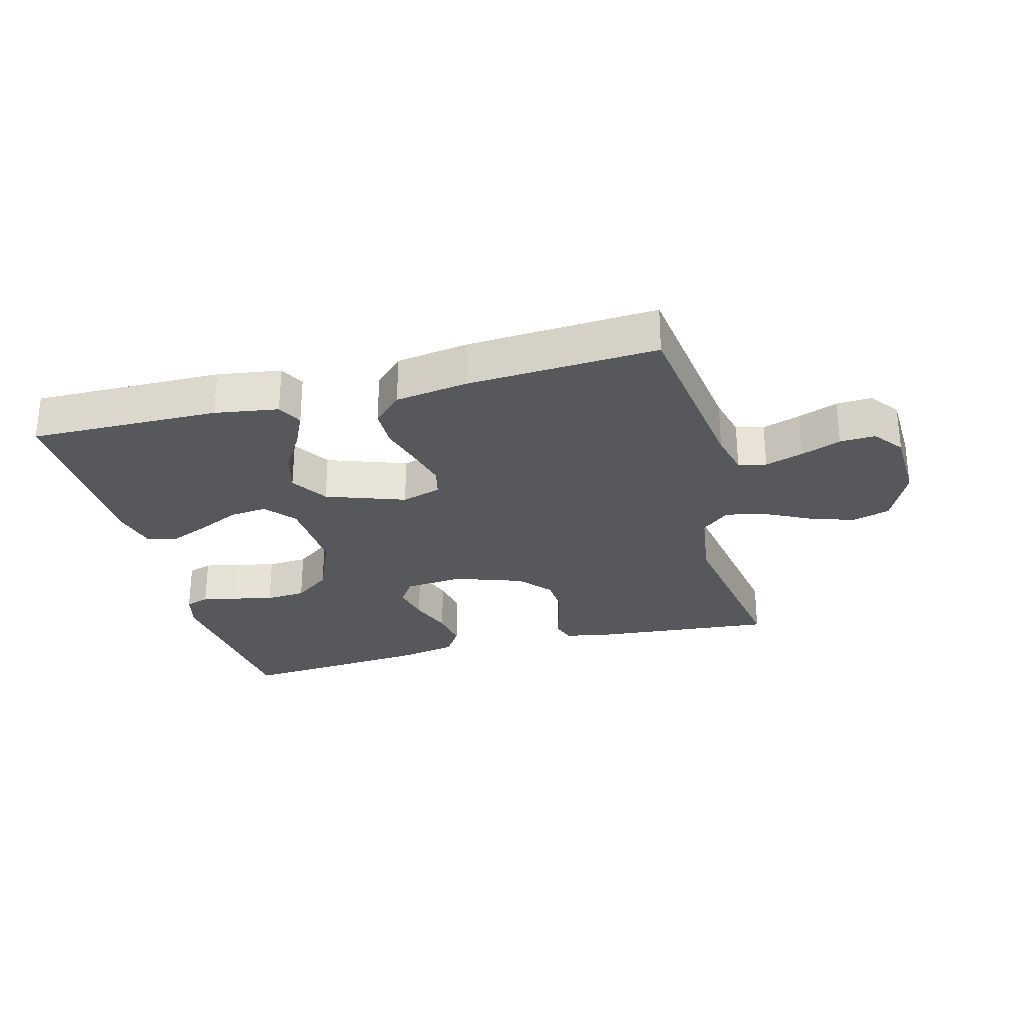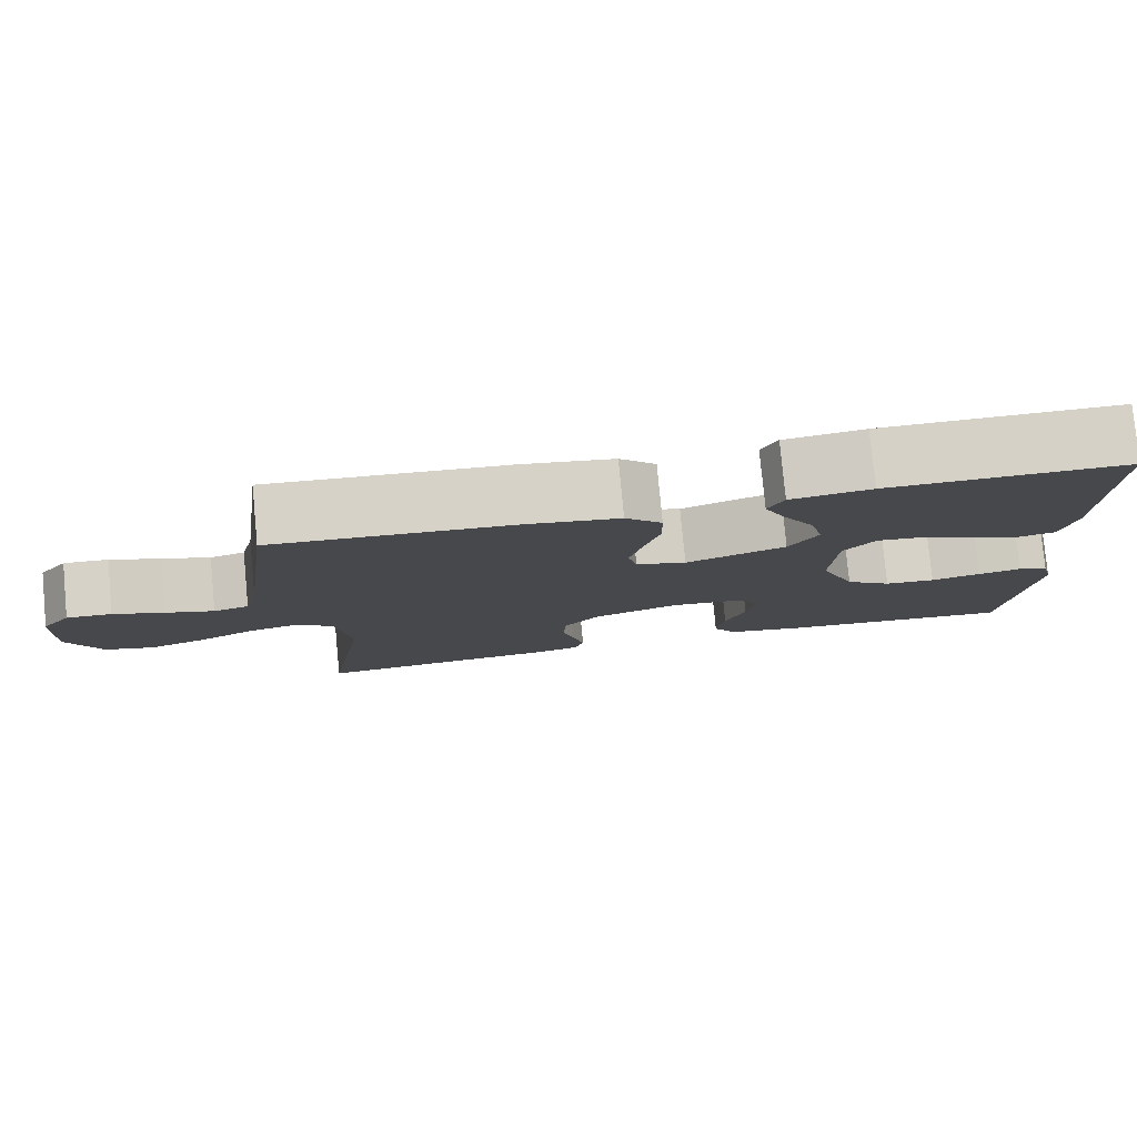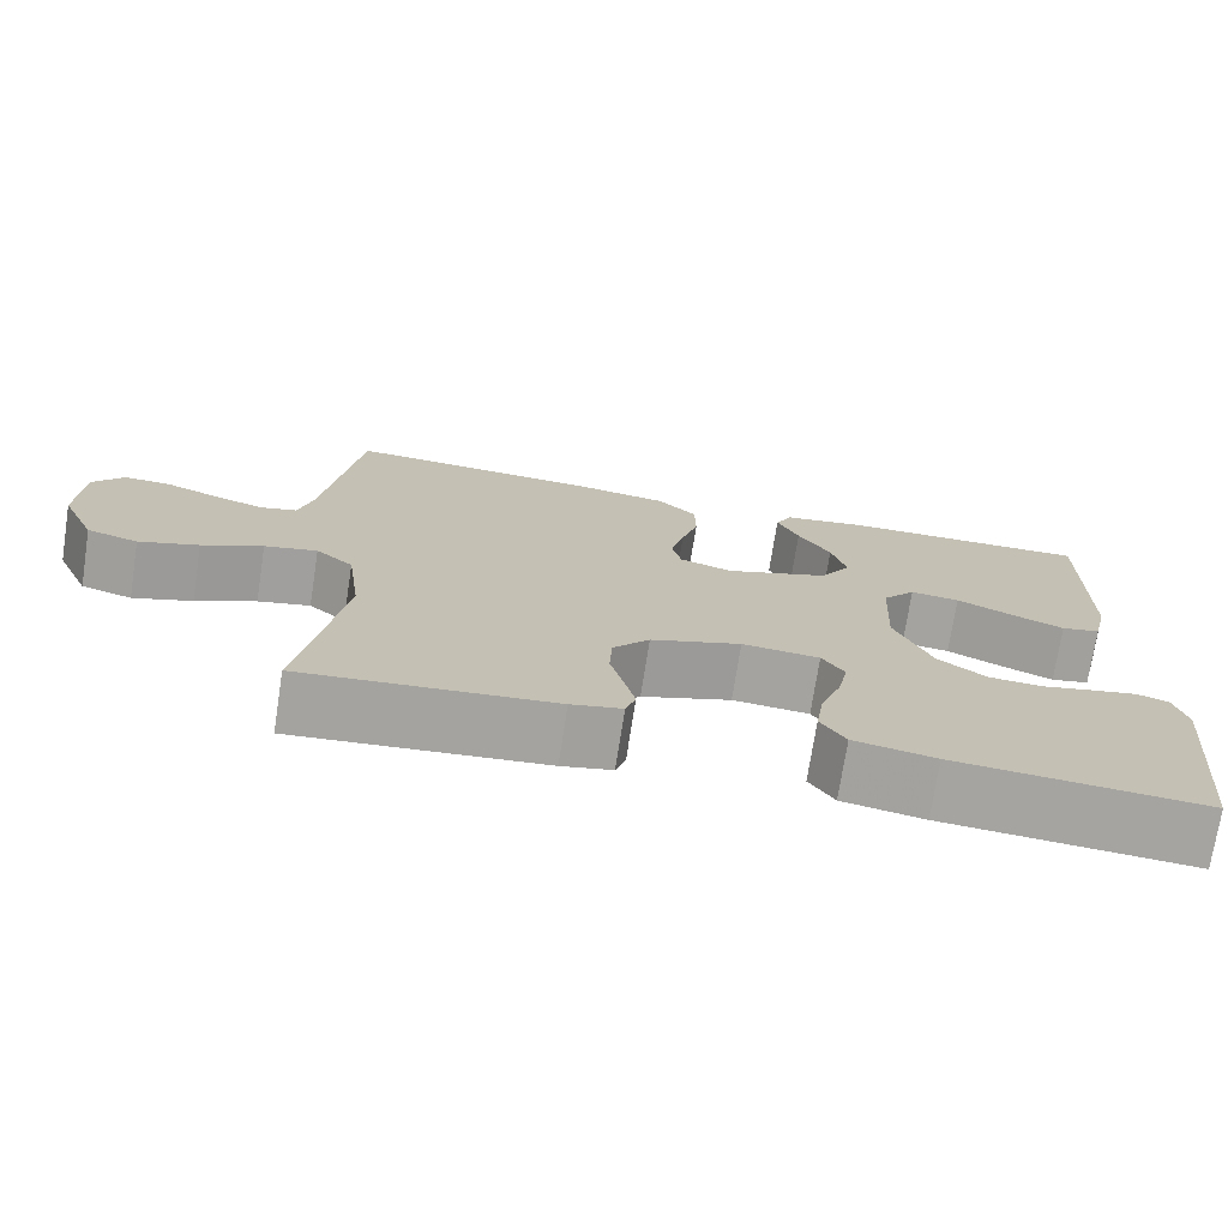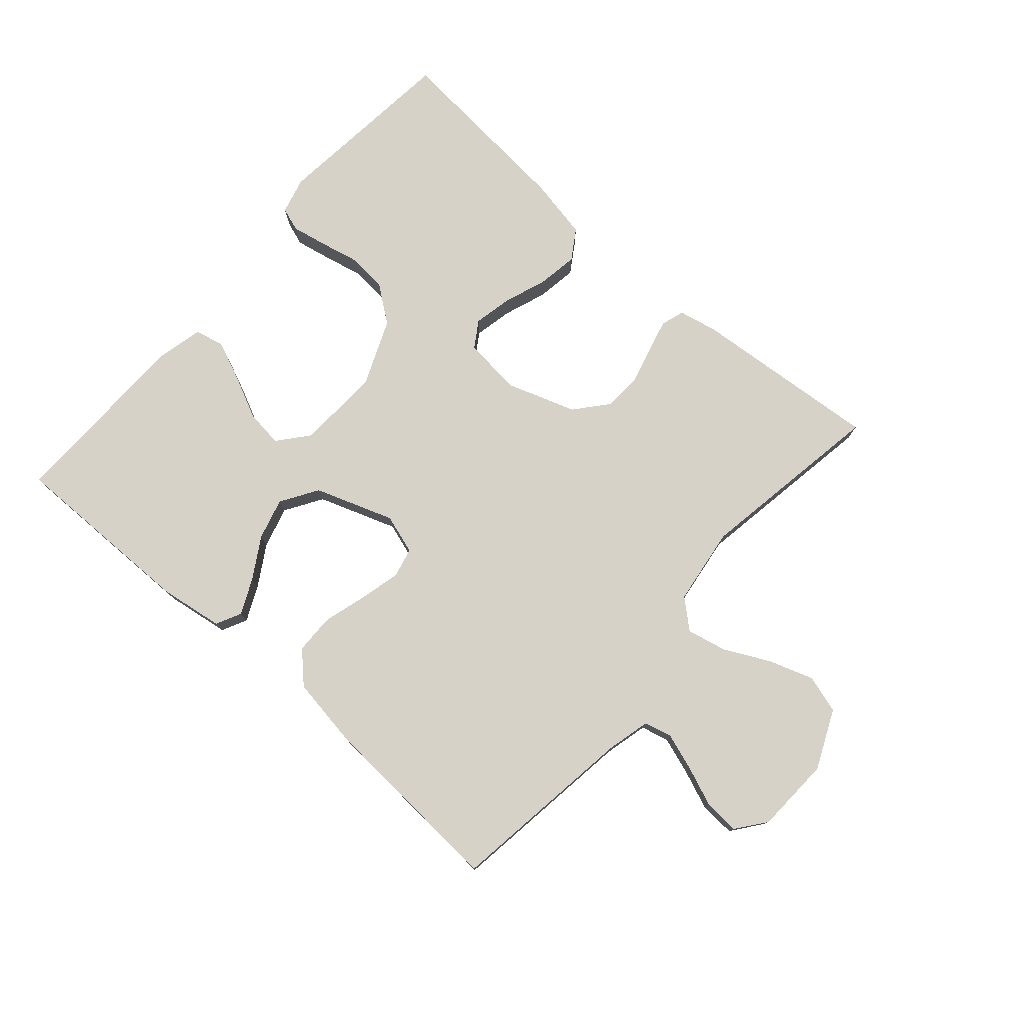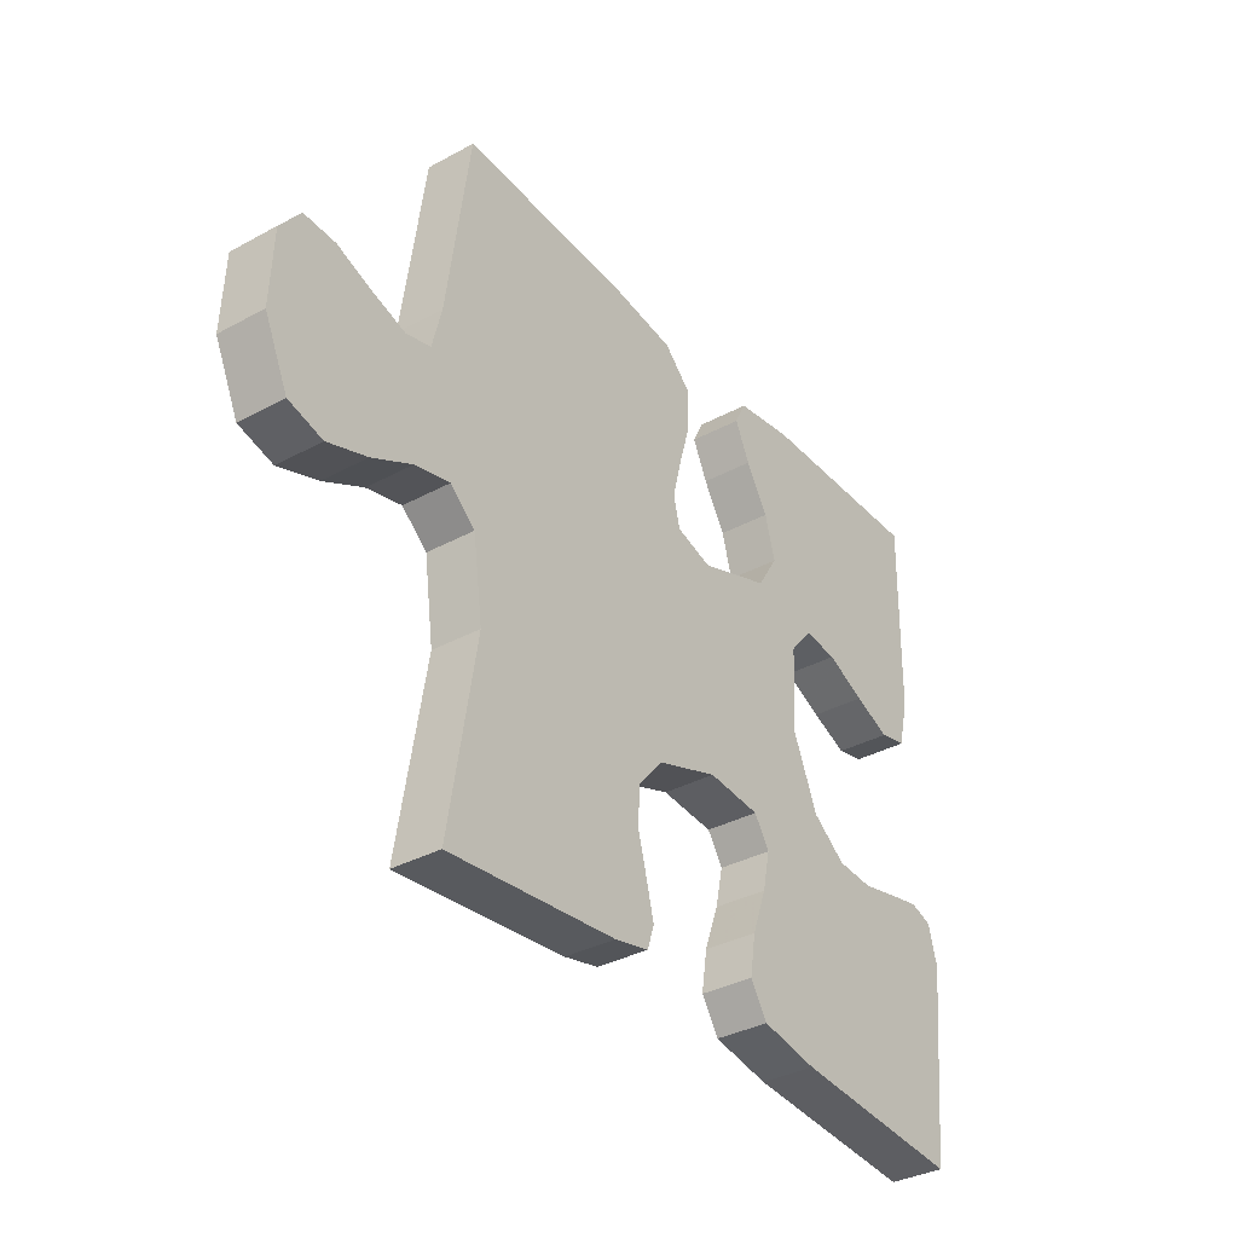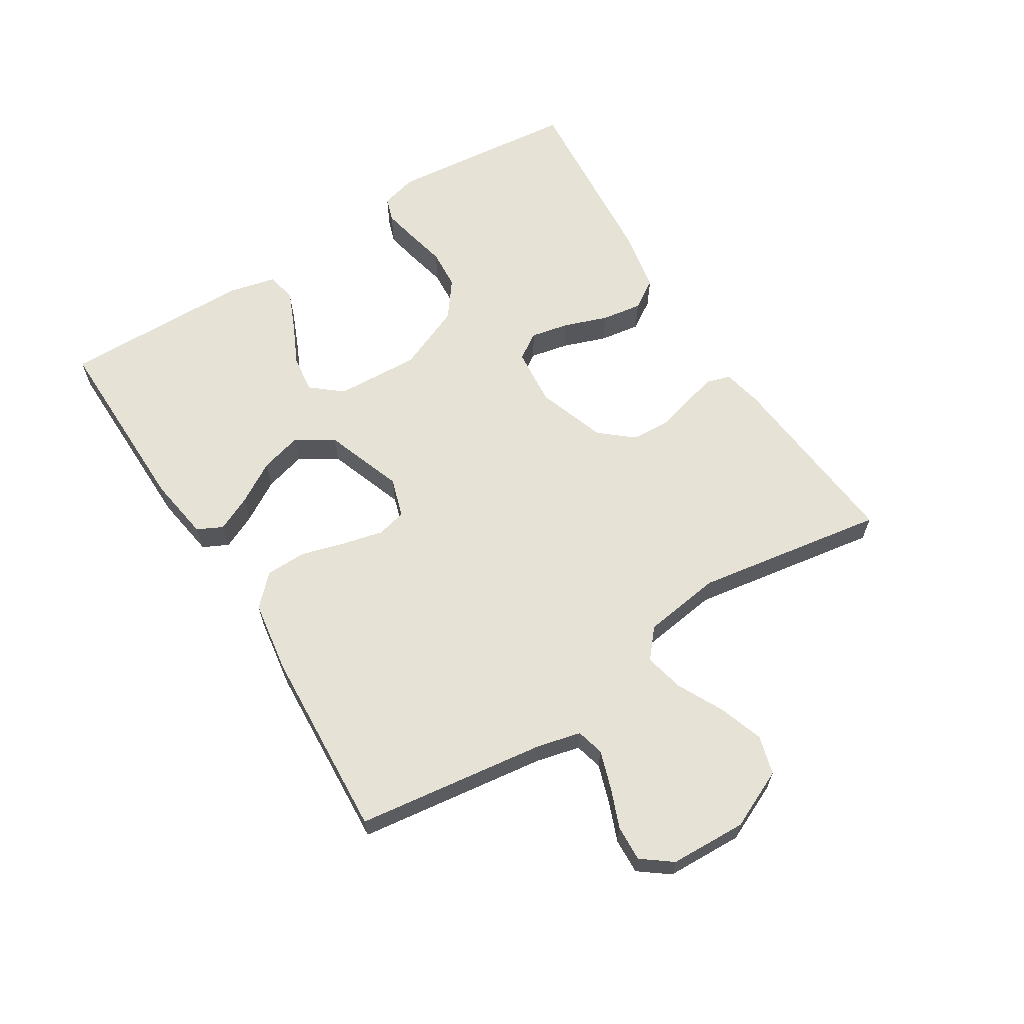
<metadata>
{"format":"obj","ext":"obj","renderer":"f3d","projection":"perspective","resolution":1024,"background":"white","views":[{"elev":-27.8,"azim":14.6,"up":"+Y"},{"elev":79.3,"azim":174.6,"up":"+Z"},{"elev":-73.3,"azim":171.2,"up":"+Z"},{"elev":77.6,"azim":41.2,"up":"+Y"},{"elev":-34.9,"azim":126.0,"up":"+Z"},{"elev":63.2,"azim":57.7,"up":"+Y"}]}
</metadata>
<code>
v -0.5 0.07 0.5
v -0.2 0.07 0.497
v -0.099 0.07 0.482
v -0.079 0.07 0.442
v -0.105 0.07 0.386
v -0.144 0.07 0.321
v -0.162 0.07 0.255
v -0.125 0.07 0.196
v 0 0.07 0.152
v 0.063 0.07 0.172
v 0.074 0.07 0.219
v 0.058 0.07 0.284
v 0.038 0.07 0.353
v 0.039 0.07 0.417
v 0.085 0.07 0.463
v 0.2 0.07 0.481
v 0.5 0.07 0.5
v 0.541 0.07 0.2
v 0.558 0.07 0.131
v 0.602 0.07 0.12
v 0.662 0.07 0.14
v 0.725 0.07 0.165
v 0.781 0.07 0.168
v 0.817 0.07 0.121
v 0.822 0.07 0
v 0.78 0.07 -0.093
v 0.719 0.07 -0.111
v 0.648 0.07 -0.087
v 0.576 0.07 -0.051
v 0.513 0.07 -0.037
v 0.468 0.07 -0.076
v 0.451 0.07 -0.2
v 0.5 0.07 -0.5
v 0.2 0.07 -0.474
v 0.139 0.07 -0.461
v 0.127 0.07 -0.424
v 0.14 0.07 -0.372
v 0.156 0.07 -0.312
v 0.153 0.07 -0.252
v 0.109 0.07 -0.2
v 0 0.07 -0.163
v -0.093 0.07 -0.172
v -0.12 0.07 -0.214
v -0.107 0.07 -0.275
v -0.082 0.07 -0.344
v -0.072 0.07 -0.408
v -0.102 0.07 -0.455
v -0.2 0.07 -0.474
v -0.5 0.07 -0.5
v -0.531 0.07 -0.2
v -0.516 0.07 -0.142
v -0.478 0.07 -0.129
v -0.423 0.07 -0.14
v -0.36 0.07 -0.154
v -0.296 0.07 -0.149
v -0.238 0.07 -0.105
v -0.194 0.07 0
v -0.201 0.07 0.133
v -0.241 0.07 0.181
v -0.3 0.07 0.174
v -0.367 0.07 0.142
v -0.43 0.07 0.115
v -0.477 0.07 0.125
v -0.495 0.07 0.2
v -0.5 0 0.5
v -0.2 0 0.497
v -0.099 0 0.482
v -0.079 0 0.442
v -0.105 0 0.386
v -0.144 0 0.321
v -0.162 0 0.255
v -0.125 0 0.196
v 0 0 0.152
v 0.063 0 0.172
v 0.074 0 0.219
v 0.058 0 0.284
v 0.038 0 0.353
v 0.039 0 0.417
v 0.085 0 0.463
v 0.2 0 0.481
v 0.5 0 0.5
v 0.541 0 0.2
v 0.558 0 0.131
v 0.602 0 0.12
v 0.662 0 0.14
v 0.725 0 0.165
v 0.781 0 0.168
v 0.817 0 0.121
v 0.822 0 0
v 0.78 0 -0.093
v 0.719 0 -0.111
v 0.648 0 -0.087
v 0.576 0 -0.051
v 0.513 0 -0.037
v 0.468 0 -0.076
v 0.451 0 -0.2
v 0.5 0 -0.5
v 0.2 0 -0.474
v 0.139 0 -0.461
v 0.127 0 -0.424
v 0.14 0 -0.372
v 0.156 0 -0.312
v 0.153 0 -0.252
v 0.109 0 -0.2
v 0 0 -0.163
v -0.093 0 -0.172
v -0.12 0 -0.214
v -0.107 0 -0.275
v -0.082 0 -0.344
v -0.072 0 -0.408
v -0.102 0 -0.455
v -0.2 0 -0.474
v -0.5 0 -0.5
v -0.531 0 -0.2
v -0.516 0 -0.142
v -0.478 0 -0.129
v -0.423 0 -0.14
v -0.36 0 -0.154
v -0.296 0 -0.149
v -0.238 0 -0.105
v -0.194 0 0
v -0.201 0 0.133
v -0.241 0 0.181
v -0.3 0 0.174
v -0.367 0 0.142
v -0.43 0 0.115
v -0.477 0 0.125
v -0.495 0 0.2
f 4 5 6
f 3 4 6
f 2 3 6
f 1 2 6
f 64 1 6
f 63 64 6
f 62 63 6
f 61 62 6
f 60 61 6
f 59 60 6 7
f 58 59 7 8
f 57 58 8 9
f 56 57 9 10
f 52 53 54
f 51 52 54
f 50 51 54
f 49 50 54
f 48 49 54
f 47 48 54
f 46 47 54
f 45 46 54
f 44 45 54
f 43 44 54 55
f 42 43 55 56
f 36 37 38
f 35 36 38
f 34 35 38
f 33 34 38
f 32 33 38
f 31 32 38 39
f 30 31 39 40
f 27 28 29
f 26 27 29
f 25 26 29
f 24 25 29
f 23 24 29
f 22 23 29
f 21 22 29
f 20 21 29 30
f 30 40 41
f 20 30 41
f 19 20 41
f 16 17 18
f 15 16 18
f 14 15 18
f 13 14 18
f 12 13 18
f 11 12 18 19
f 42 56 10
f 41 42 10
f 19 41 10
f 10 11 19
f 70 69 68
f 70 68 67
f 70 67 66
f 70 66 65
f 70 65 128
f 70 128 127
f 70 127 126
f 70 126 125
f 70 125 124
f 71 70 124 123
f 72 71 123 122
f 73 72 122 121
f 74 73 121 120
f 118 117 116
f 118 116 115
f 118 115 114
f 118 114 113
f 118 113 112
f 118 112 111
f 118 111 110
f 118 110 109
f 118 109 108
f 119 118 108 107
f 120 119 107 106
f 102 101 100
f 102 100 99
f 102 99 98
f 102 98 97
f 102 97 96
f 103 102 96 95
f 104 103 95 94
f 93 92 91
f 93 91 90
f 93 90 89
f 93 89 88
f 93 88 87
f 93 87 86
f 93 86 85
f 94 93 85 84
f 105 104 94
f 105 94 84
f 105 84 83
f 82 81 80
f 82 80 79
f 82 79 78
f 82 78 77
f 82 77 76
f 83 82 76 75
f 74 120 106
f 74 106 105
f 74 105 83
f 83 75 74
f 1 65 66 2
f 2 66 67 3
f 3 67 68 4
f 4 68 69 5
f 5 69 70 6
f 6 70 71 7
f 7 71 72 8
f 8 72 73 9
f 9 73 74 10
f 10 74 75 11
f 11 75 76 12
f 12 76 77 13
f 13 77 78 14
f 14 78 79 15
f 15 79 80 16
f 16 80 81 17
f 17 81 82 18
f 18 82 83 19
f 19 83 84 20
f 20 84 85 21
f 21 85 86 22
f 22 86 87 23
f 23 87 88 24
f 24 88 89 25
f 25 89 90 26
f 26 90 91 27
f 27 91 92 28
f 28 92 93 29
f 29 93 94 30
f 30 94 95 31
f 31 95 96 32
f 32 96 97 33
f 33 97 98 34
f 34 98 99 35
f 35 99 100 36
f 36 100 101 37
f 37 101 102 38
f 38 102 103 39
f 39 103 104 40
f 40 104 105 41
f 41 105 106 42
f 42 106 107 43
f 43 107 108 44
f 44 108 109 45
f 45 109 110 46
f 46 110 111 47
f 47 111 112 48
f 48 112 113 49
f 49 113 114 50
f 50 114 115 51
f 51 115 116 52
f 52 116 117 53
f 53 117 118 54
f 54 118 119 55
f 55 119 120 56
f 56 120 121 57
f 57 121 122 58
f 58 122 123 59
f 59 123 124 60
f 60 124 125 61
f 61 125 126 62
f 62 126 127 63
f 63 127 128 64
f 64 128 65 1

</code>
